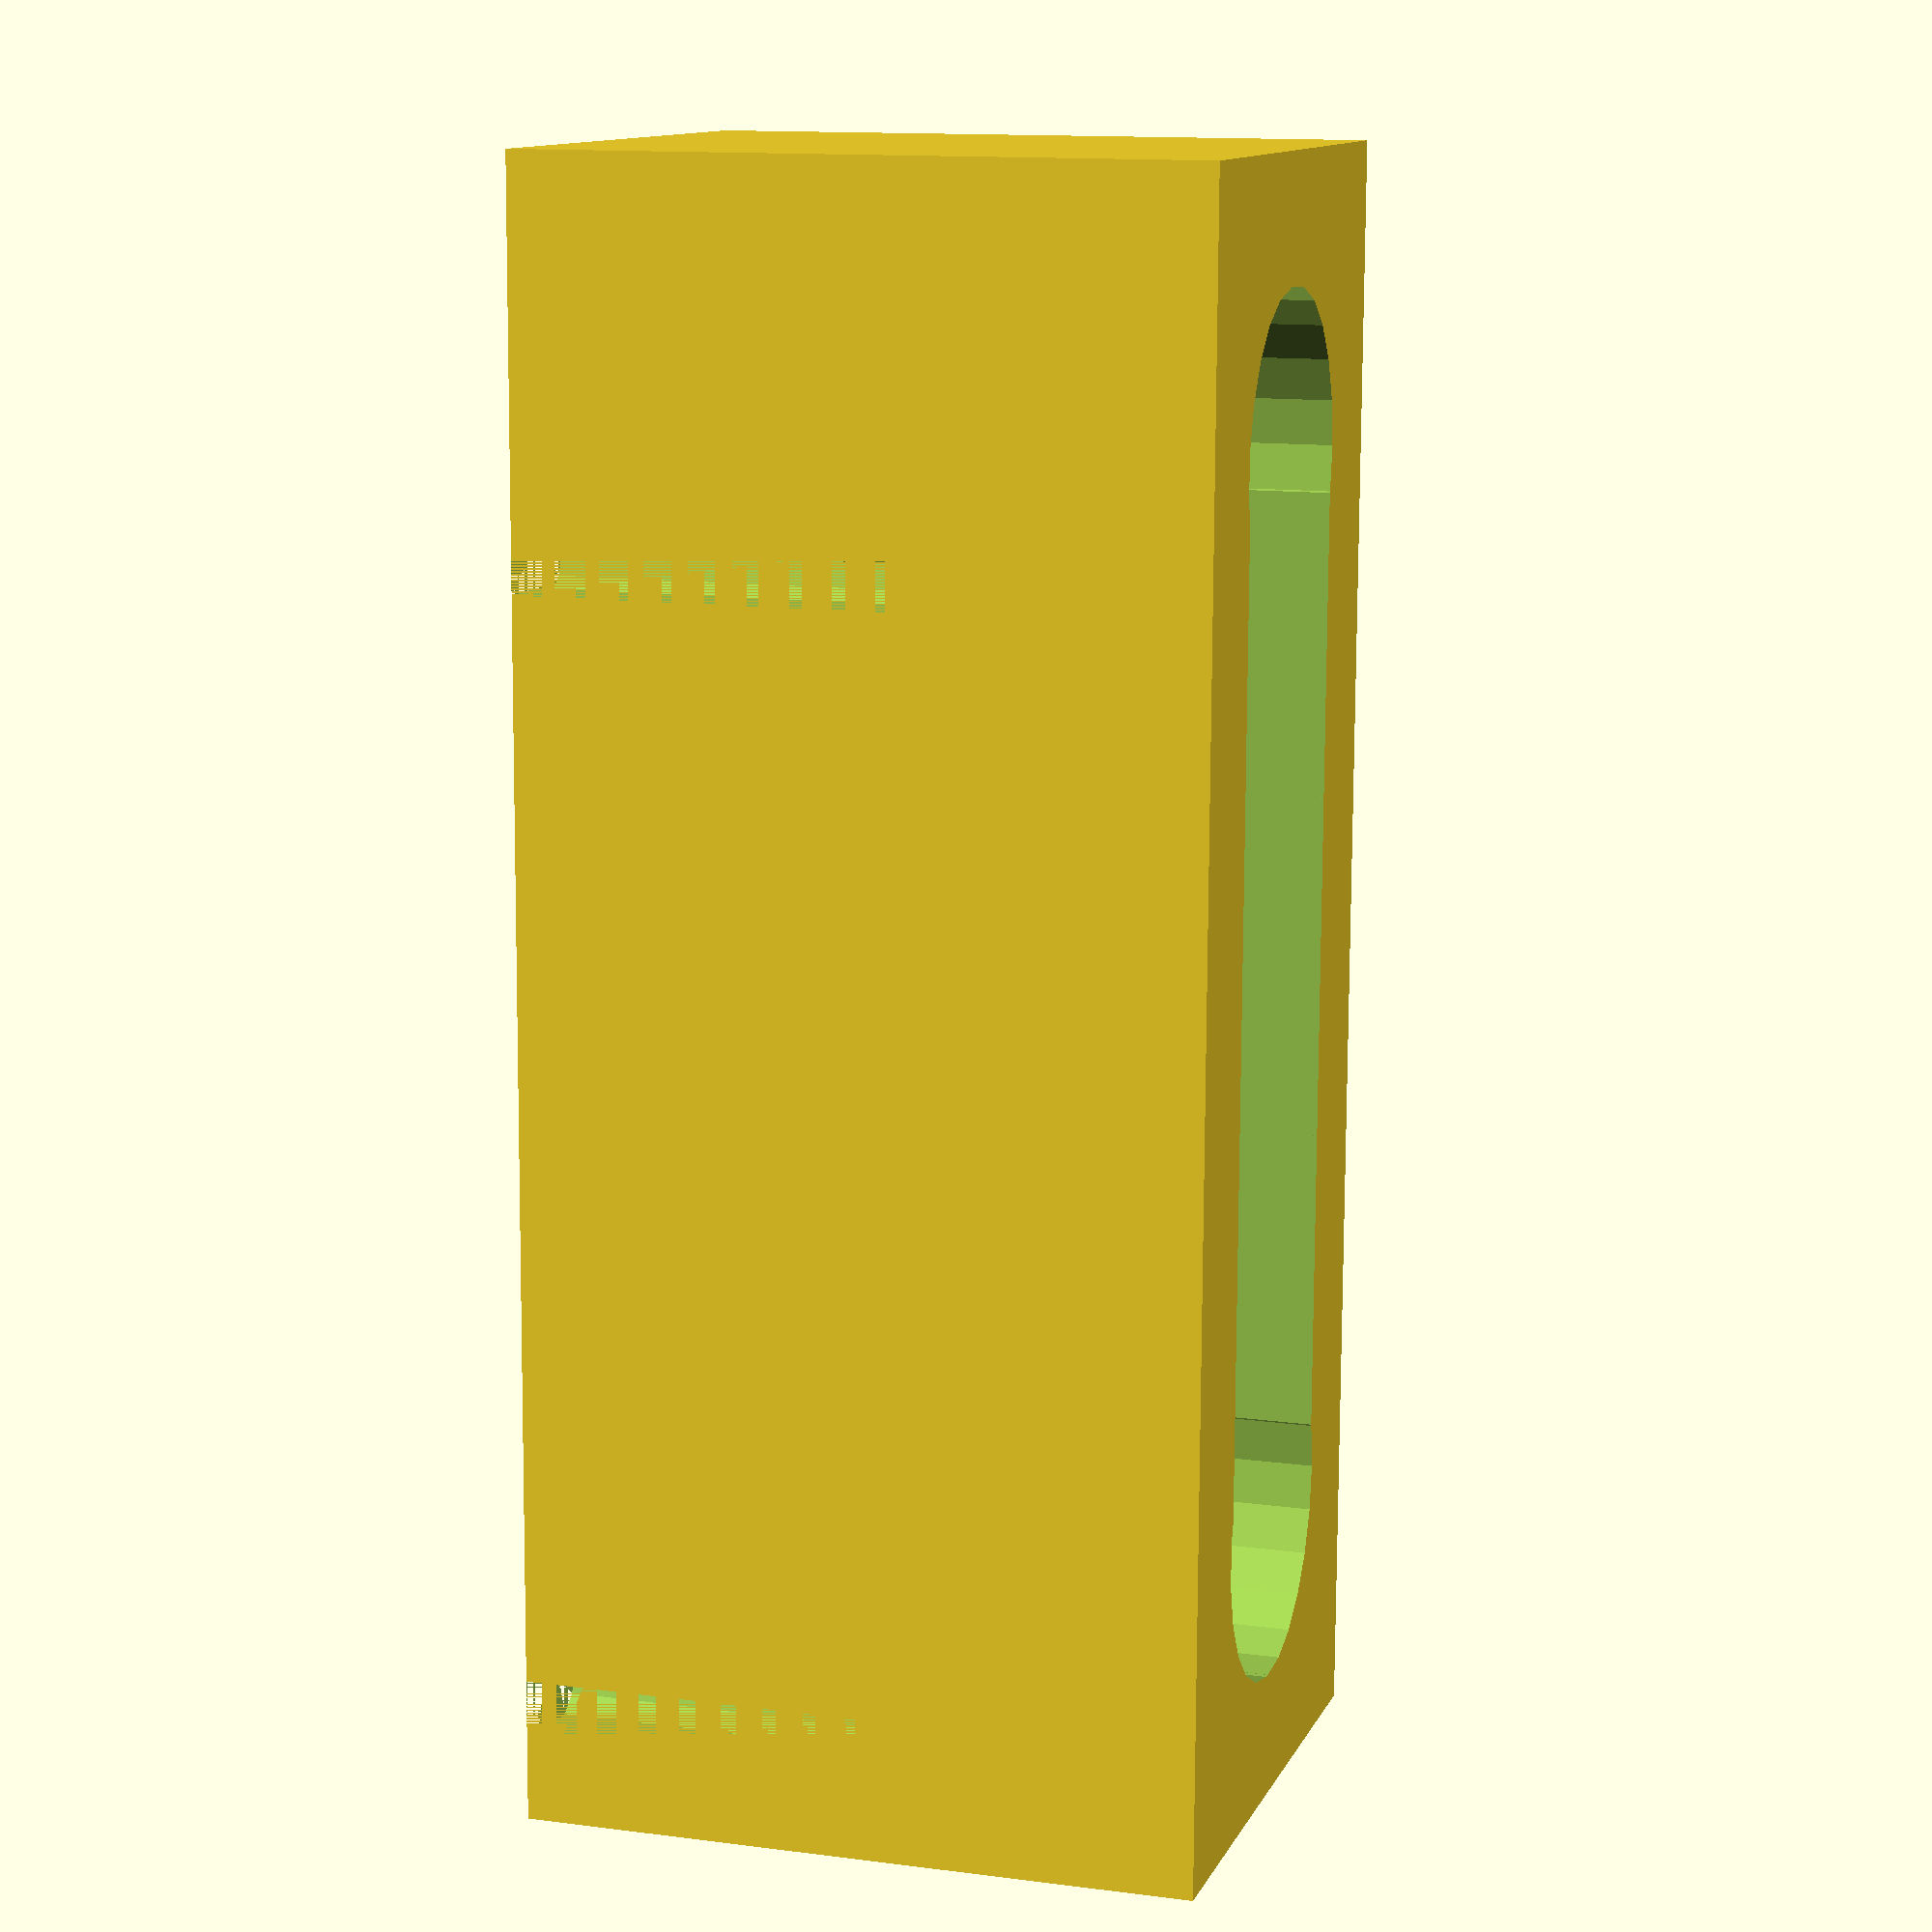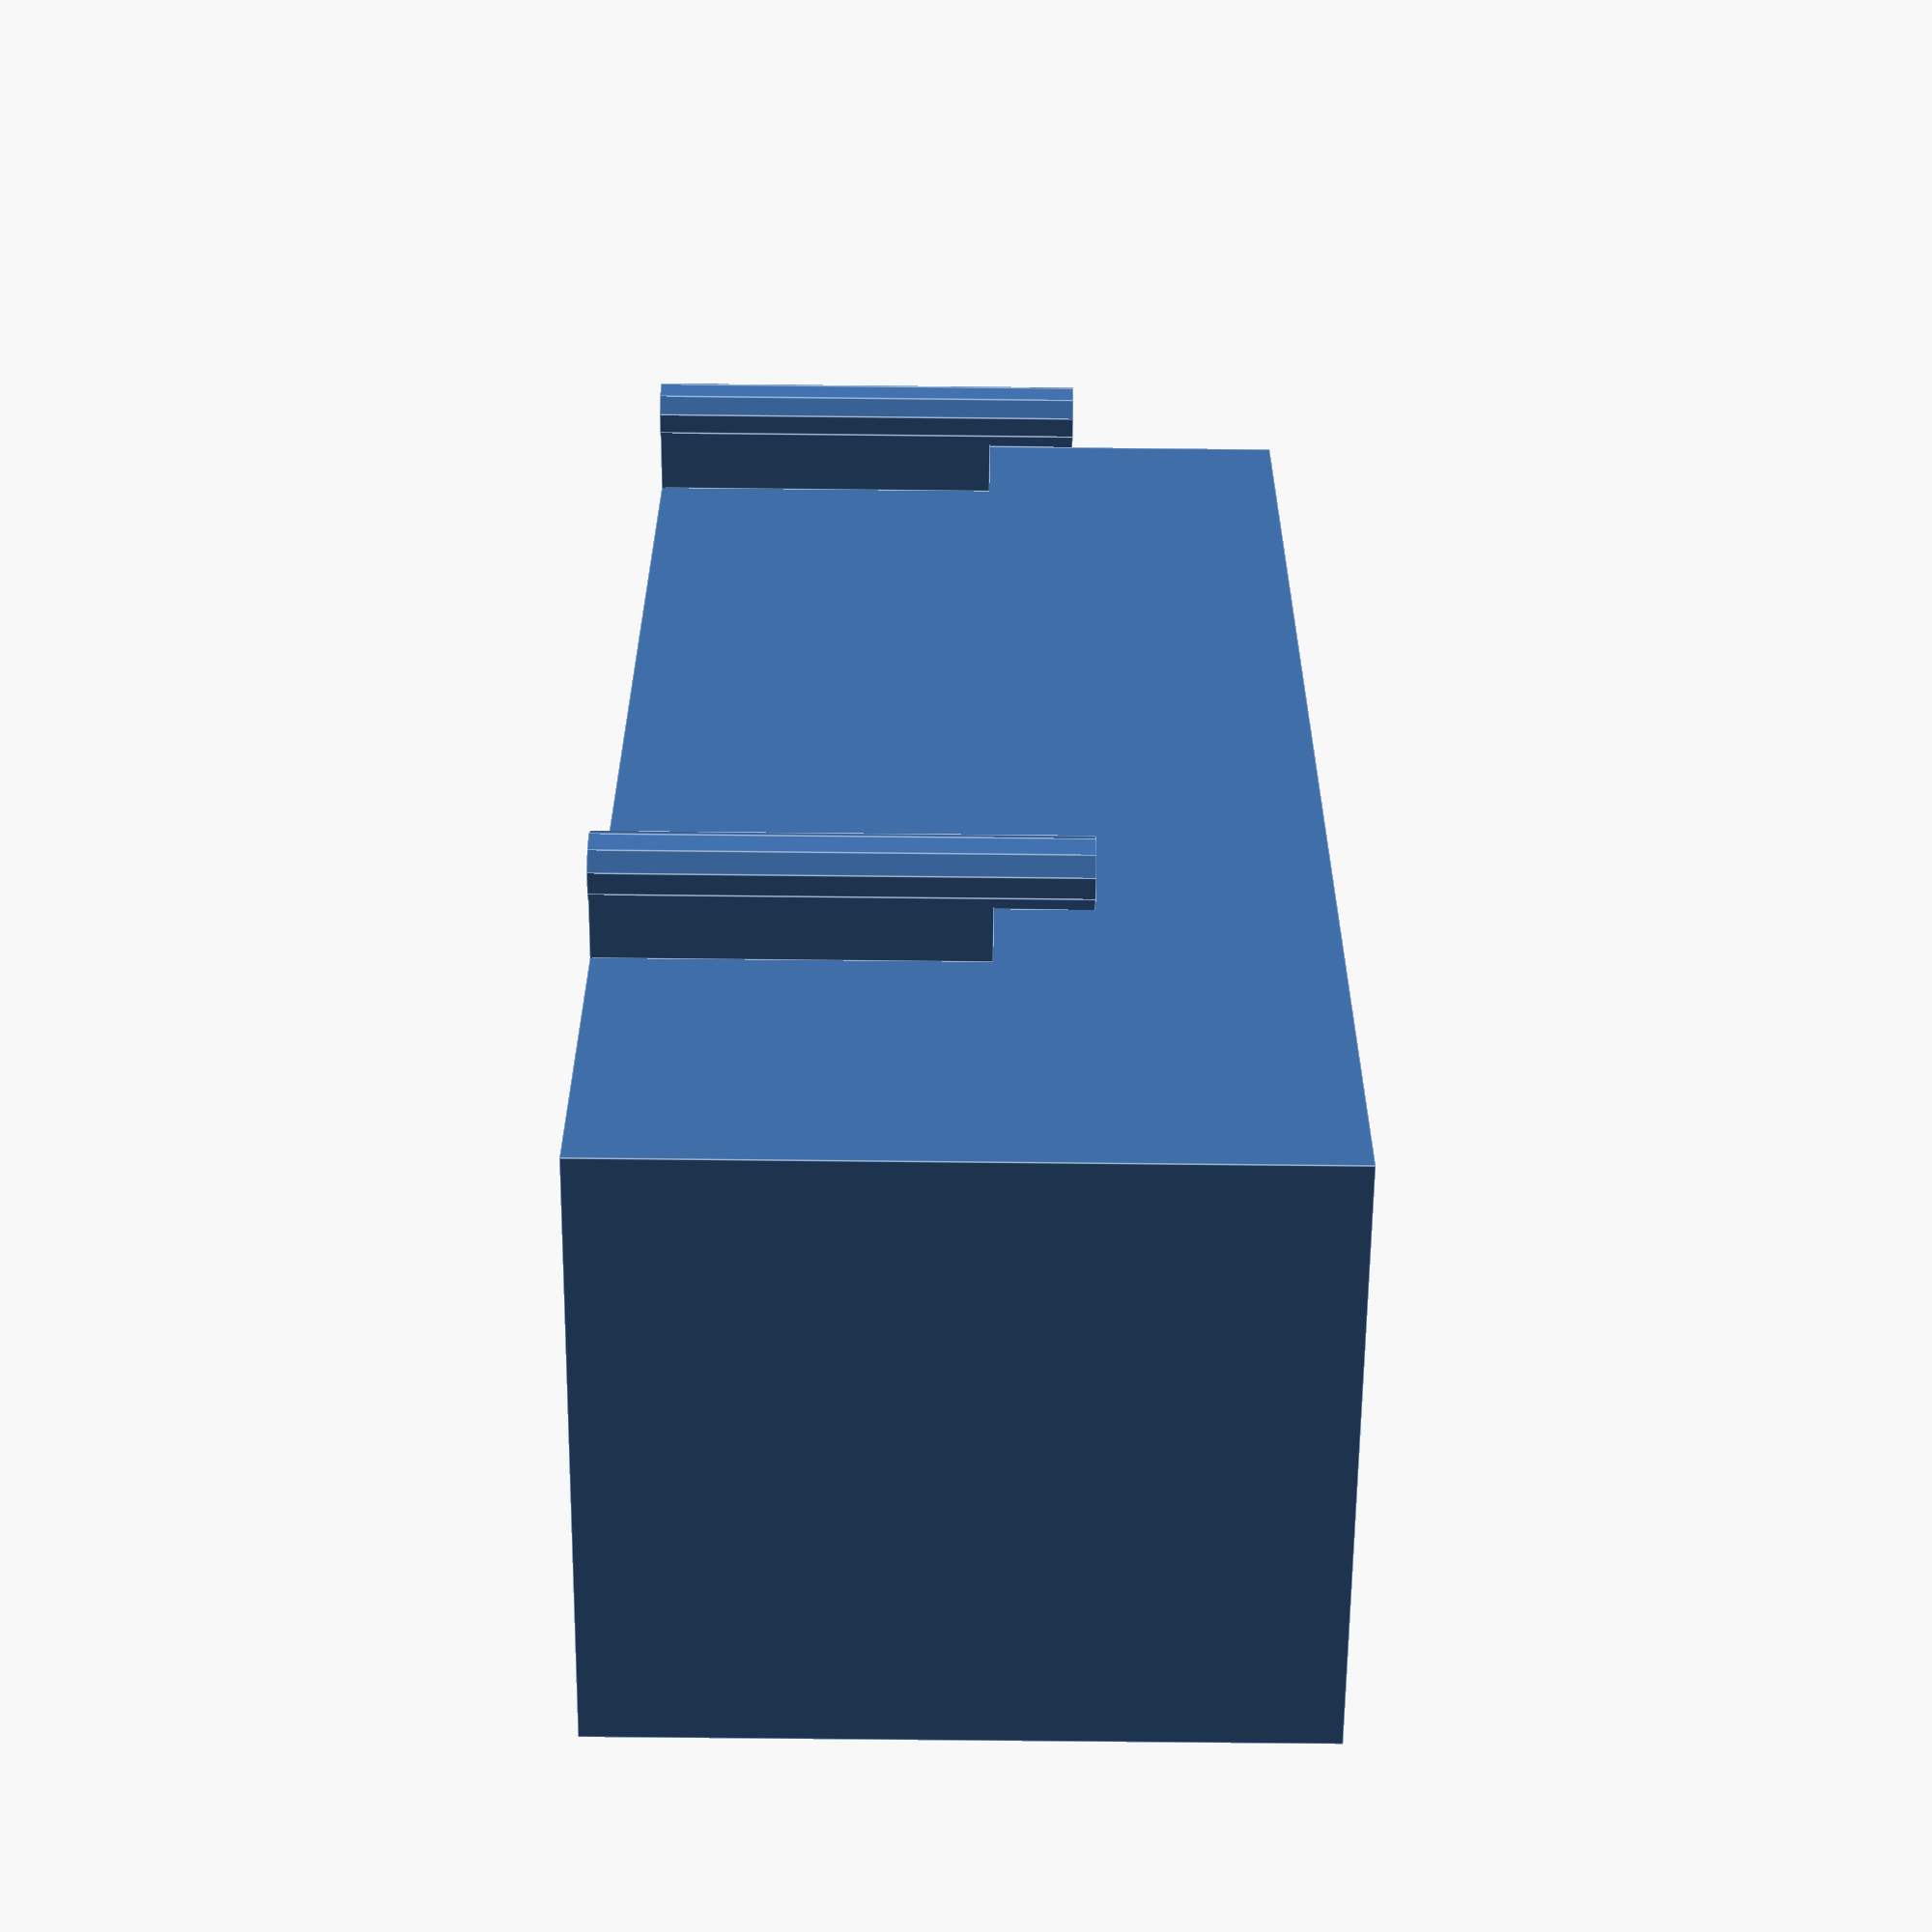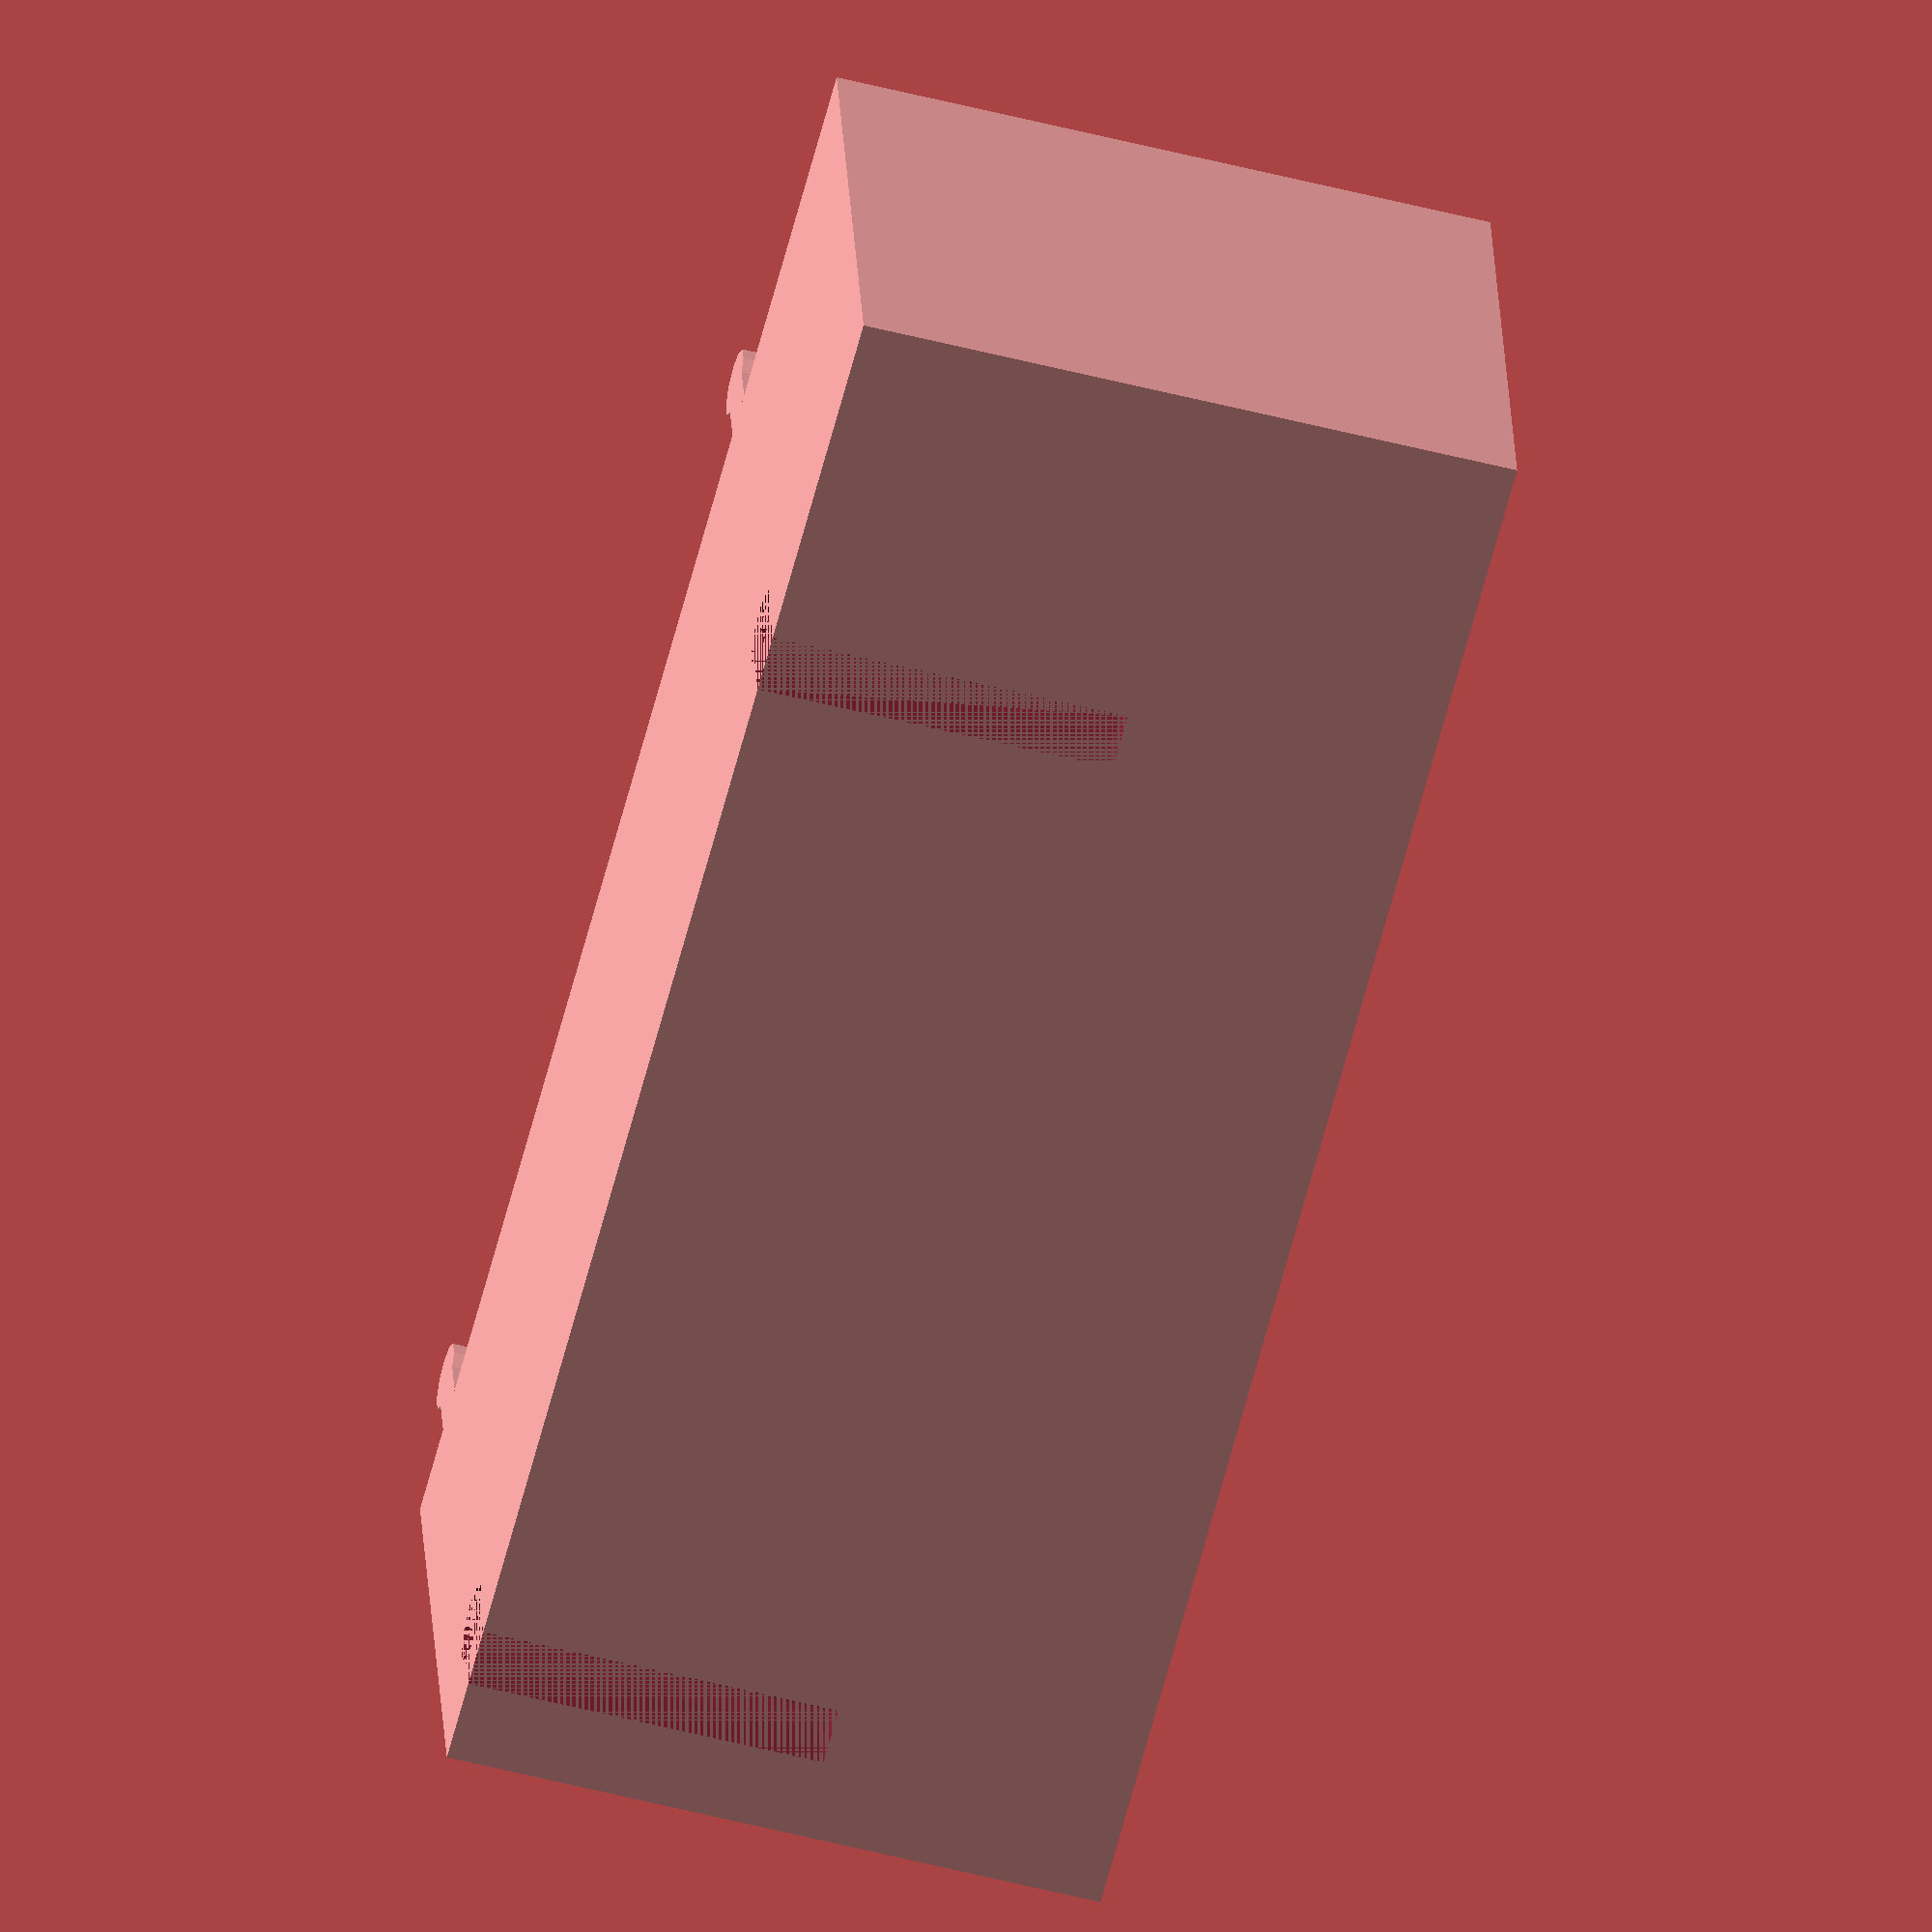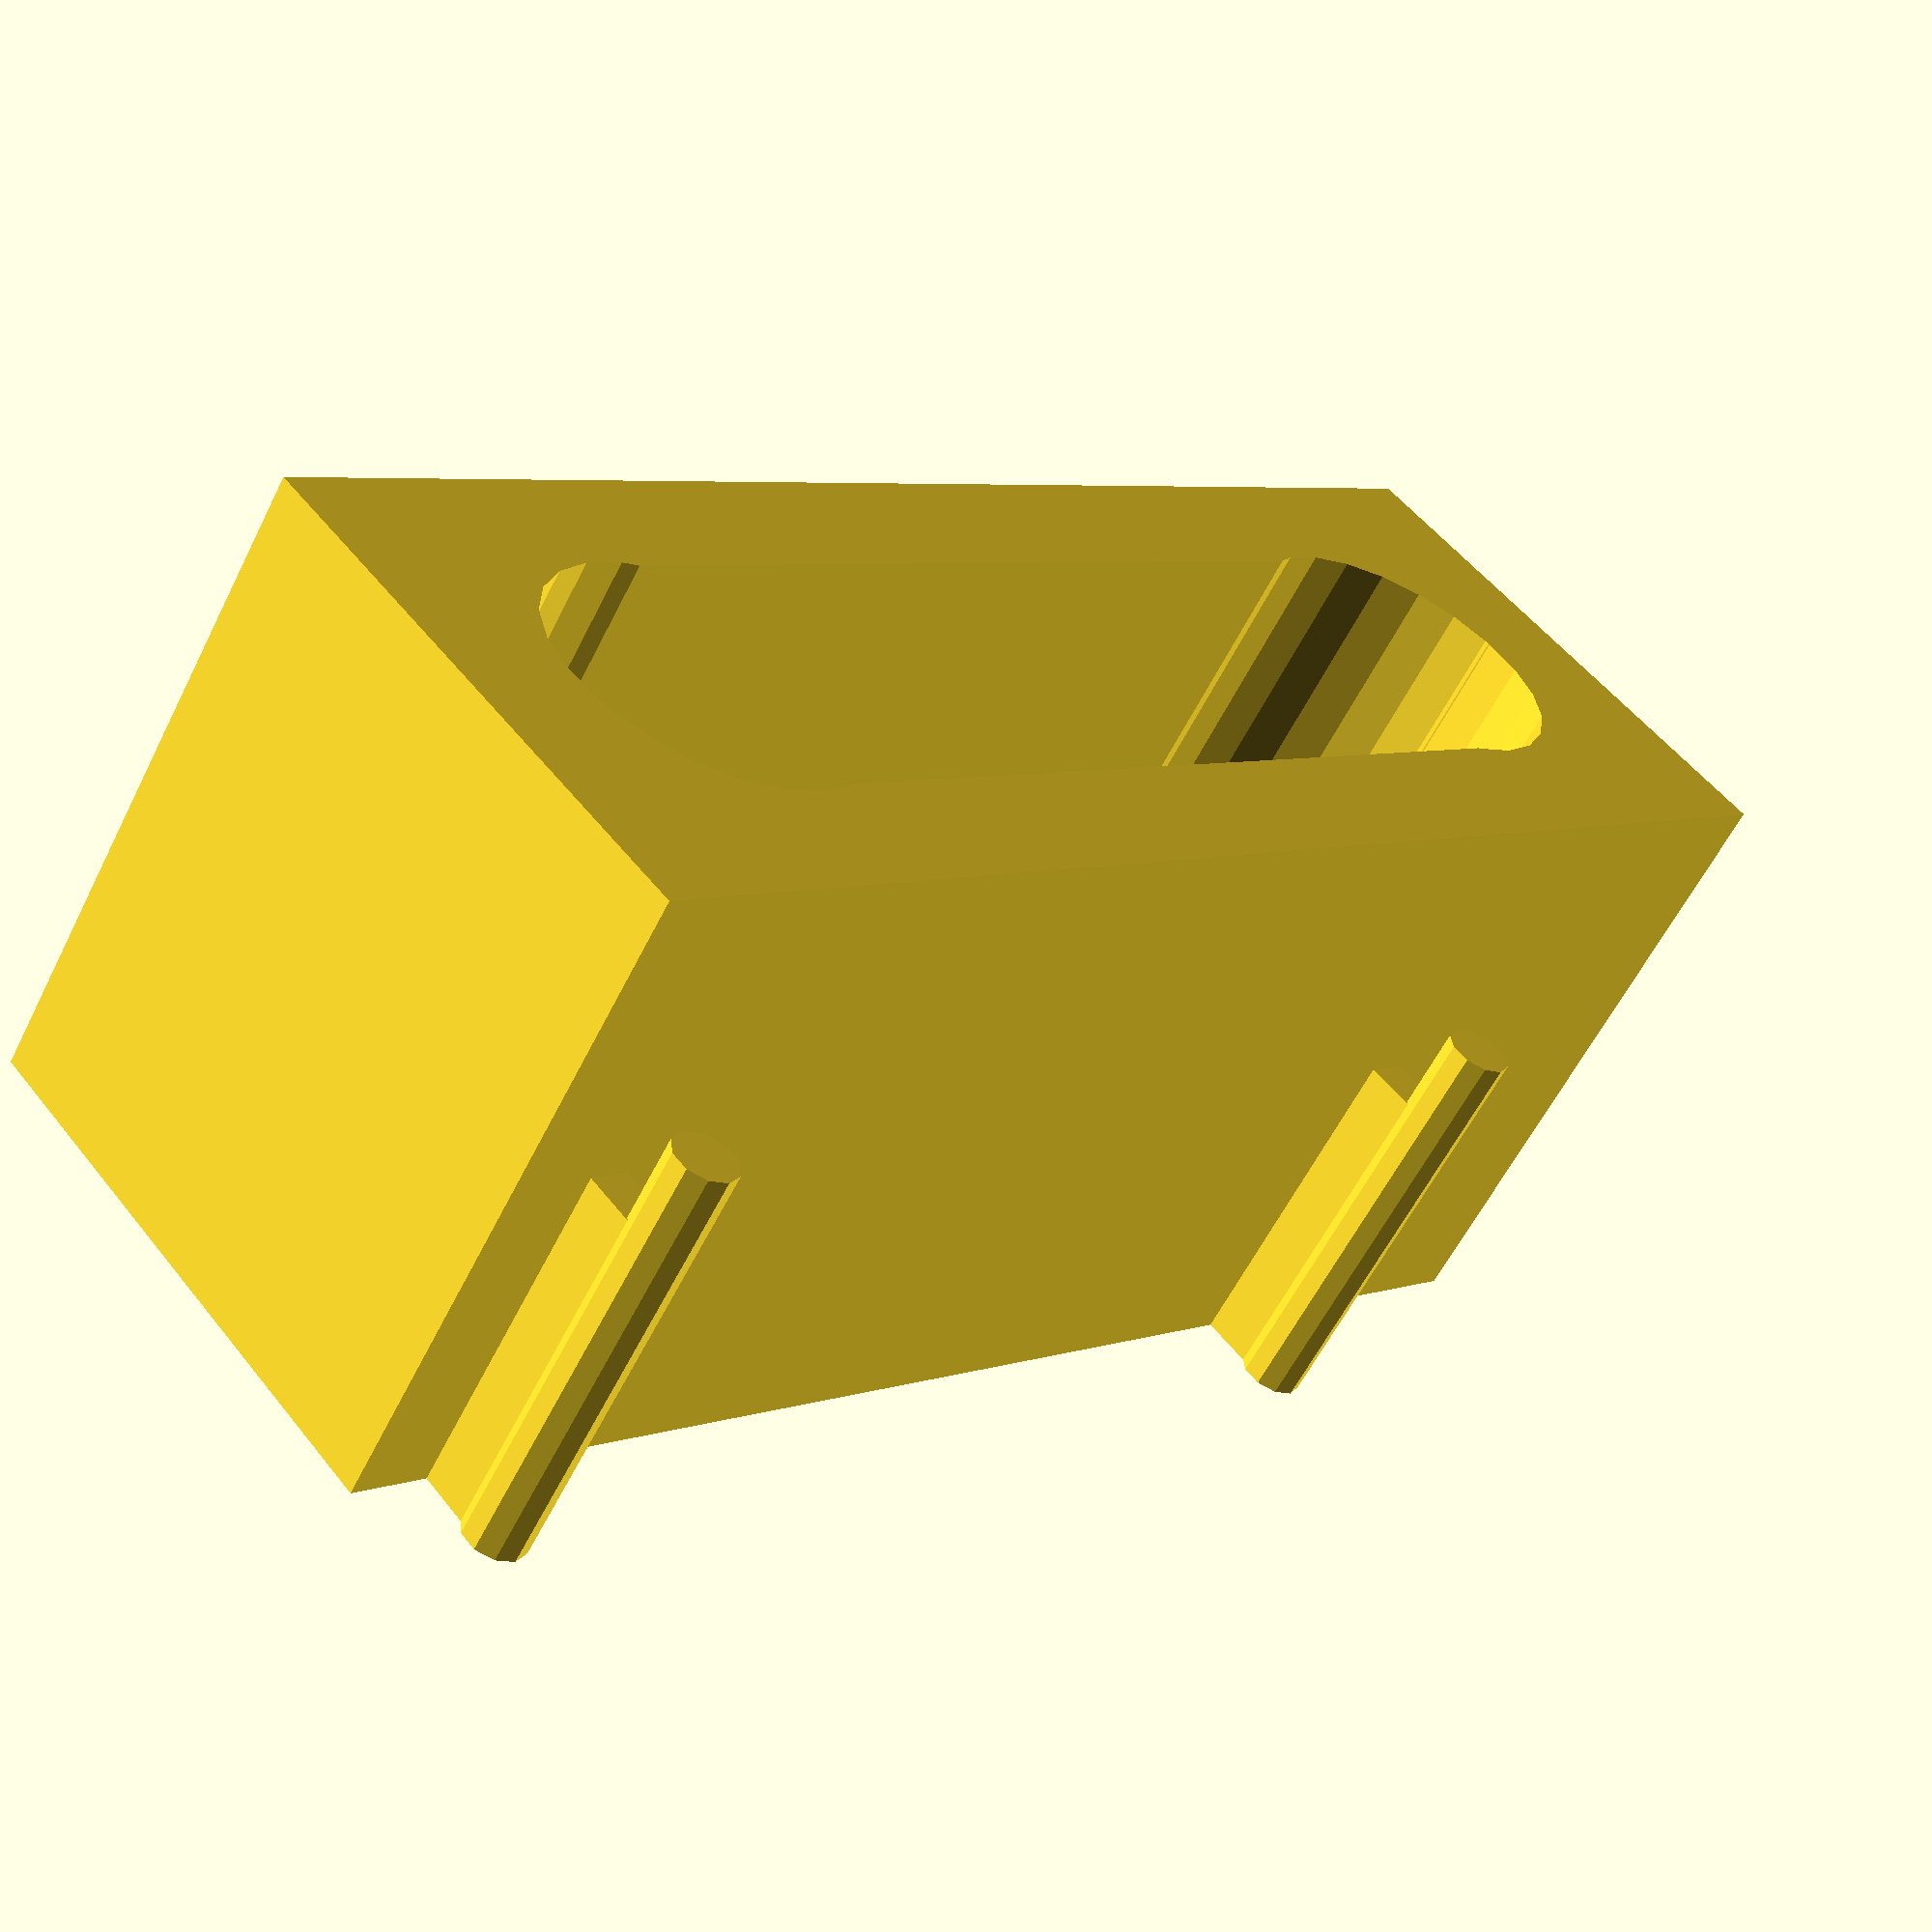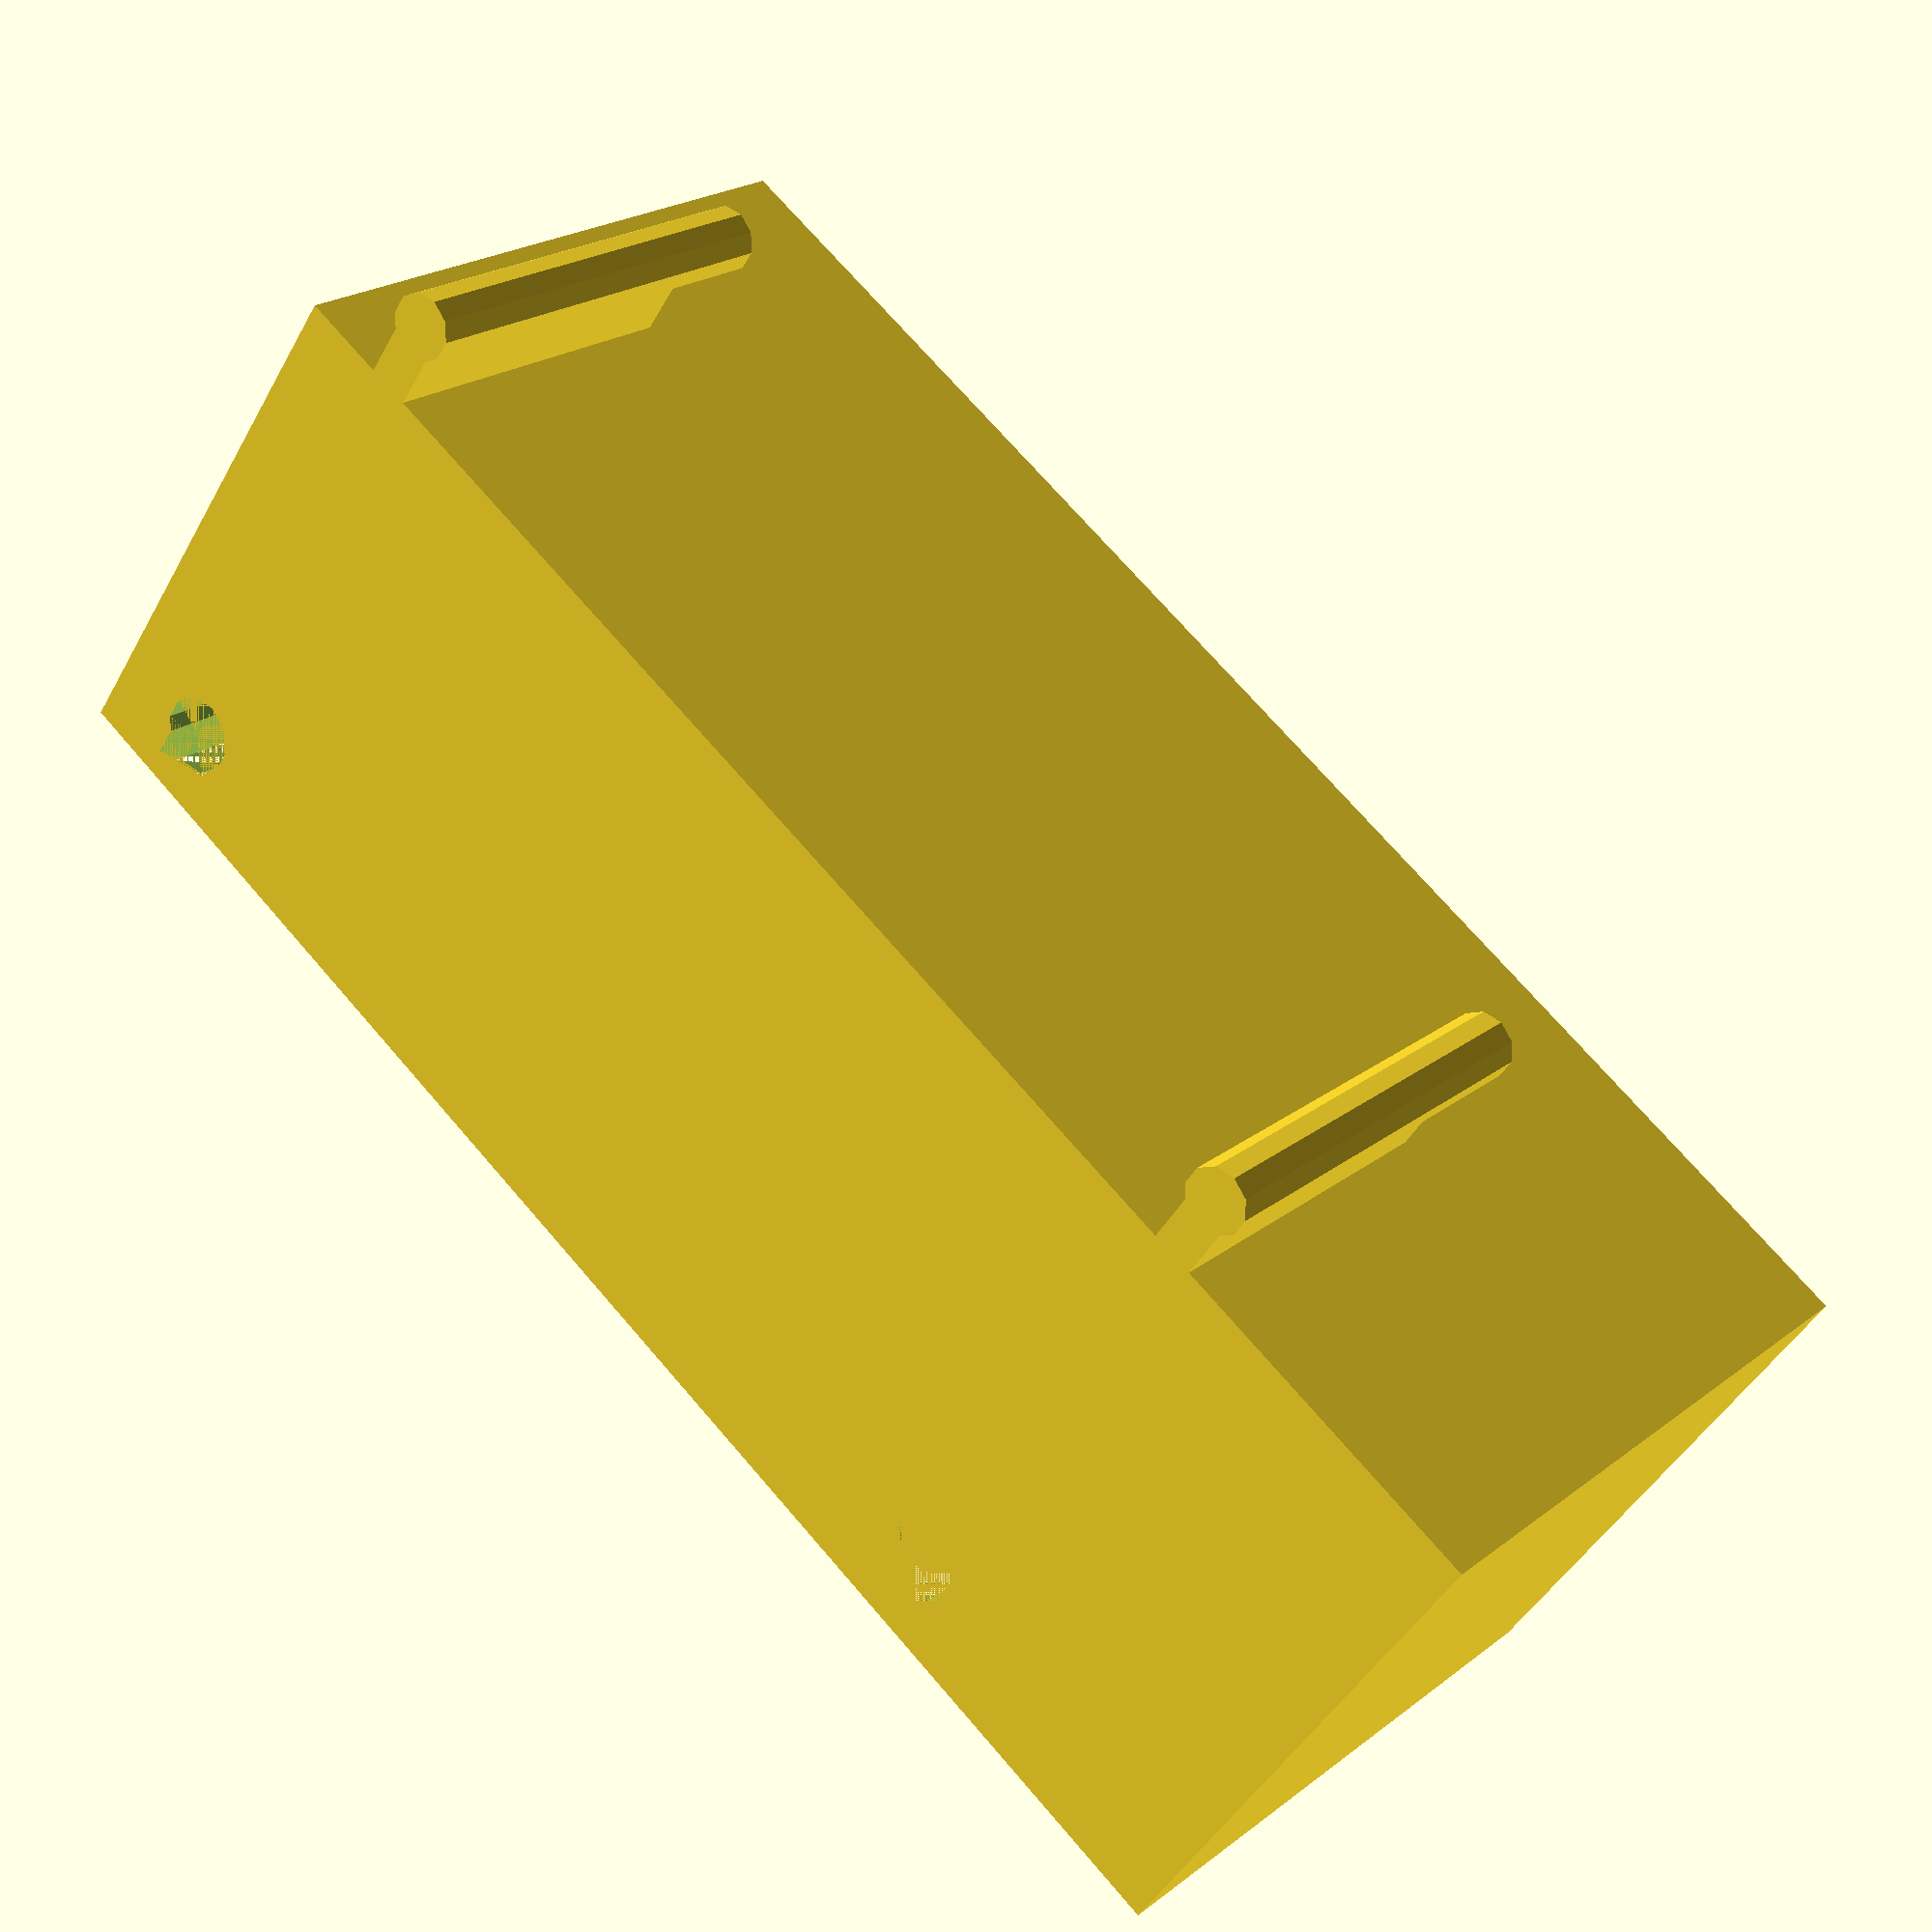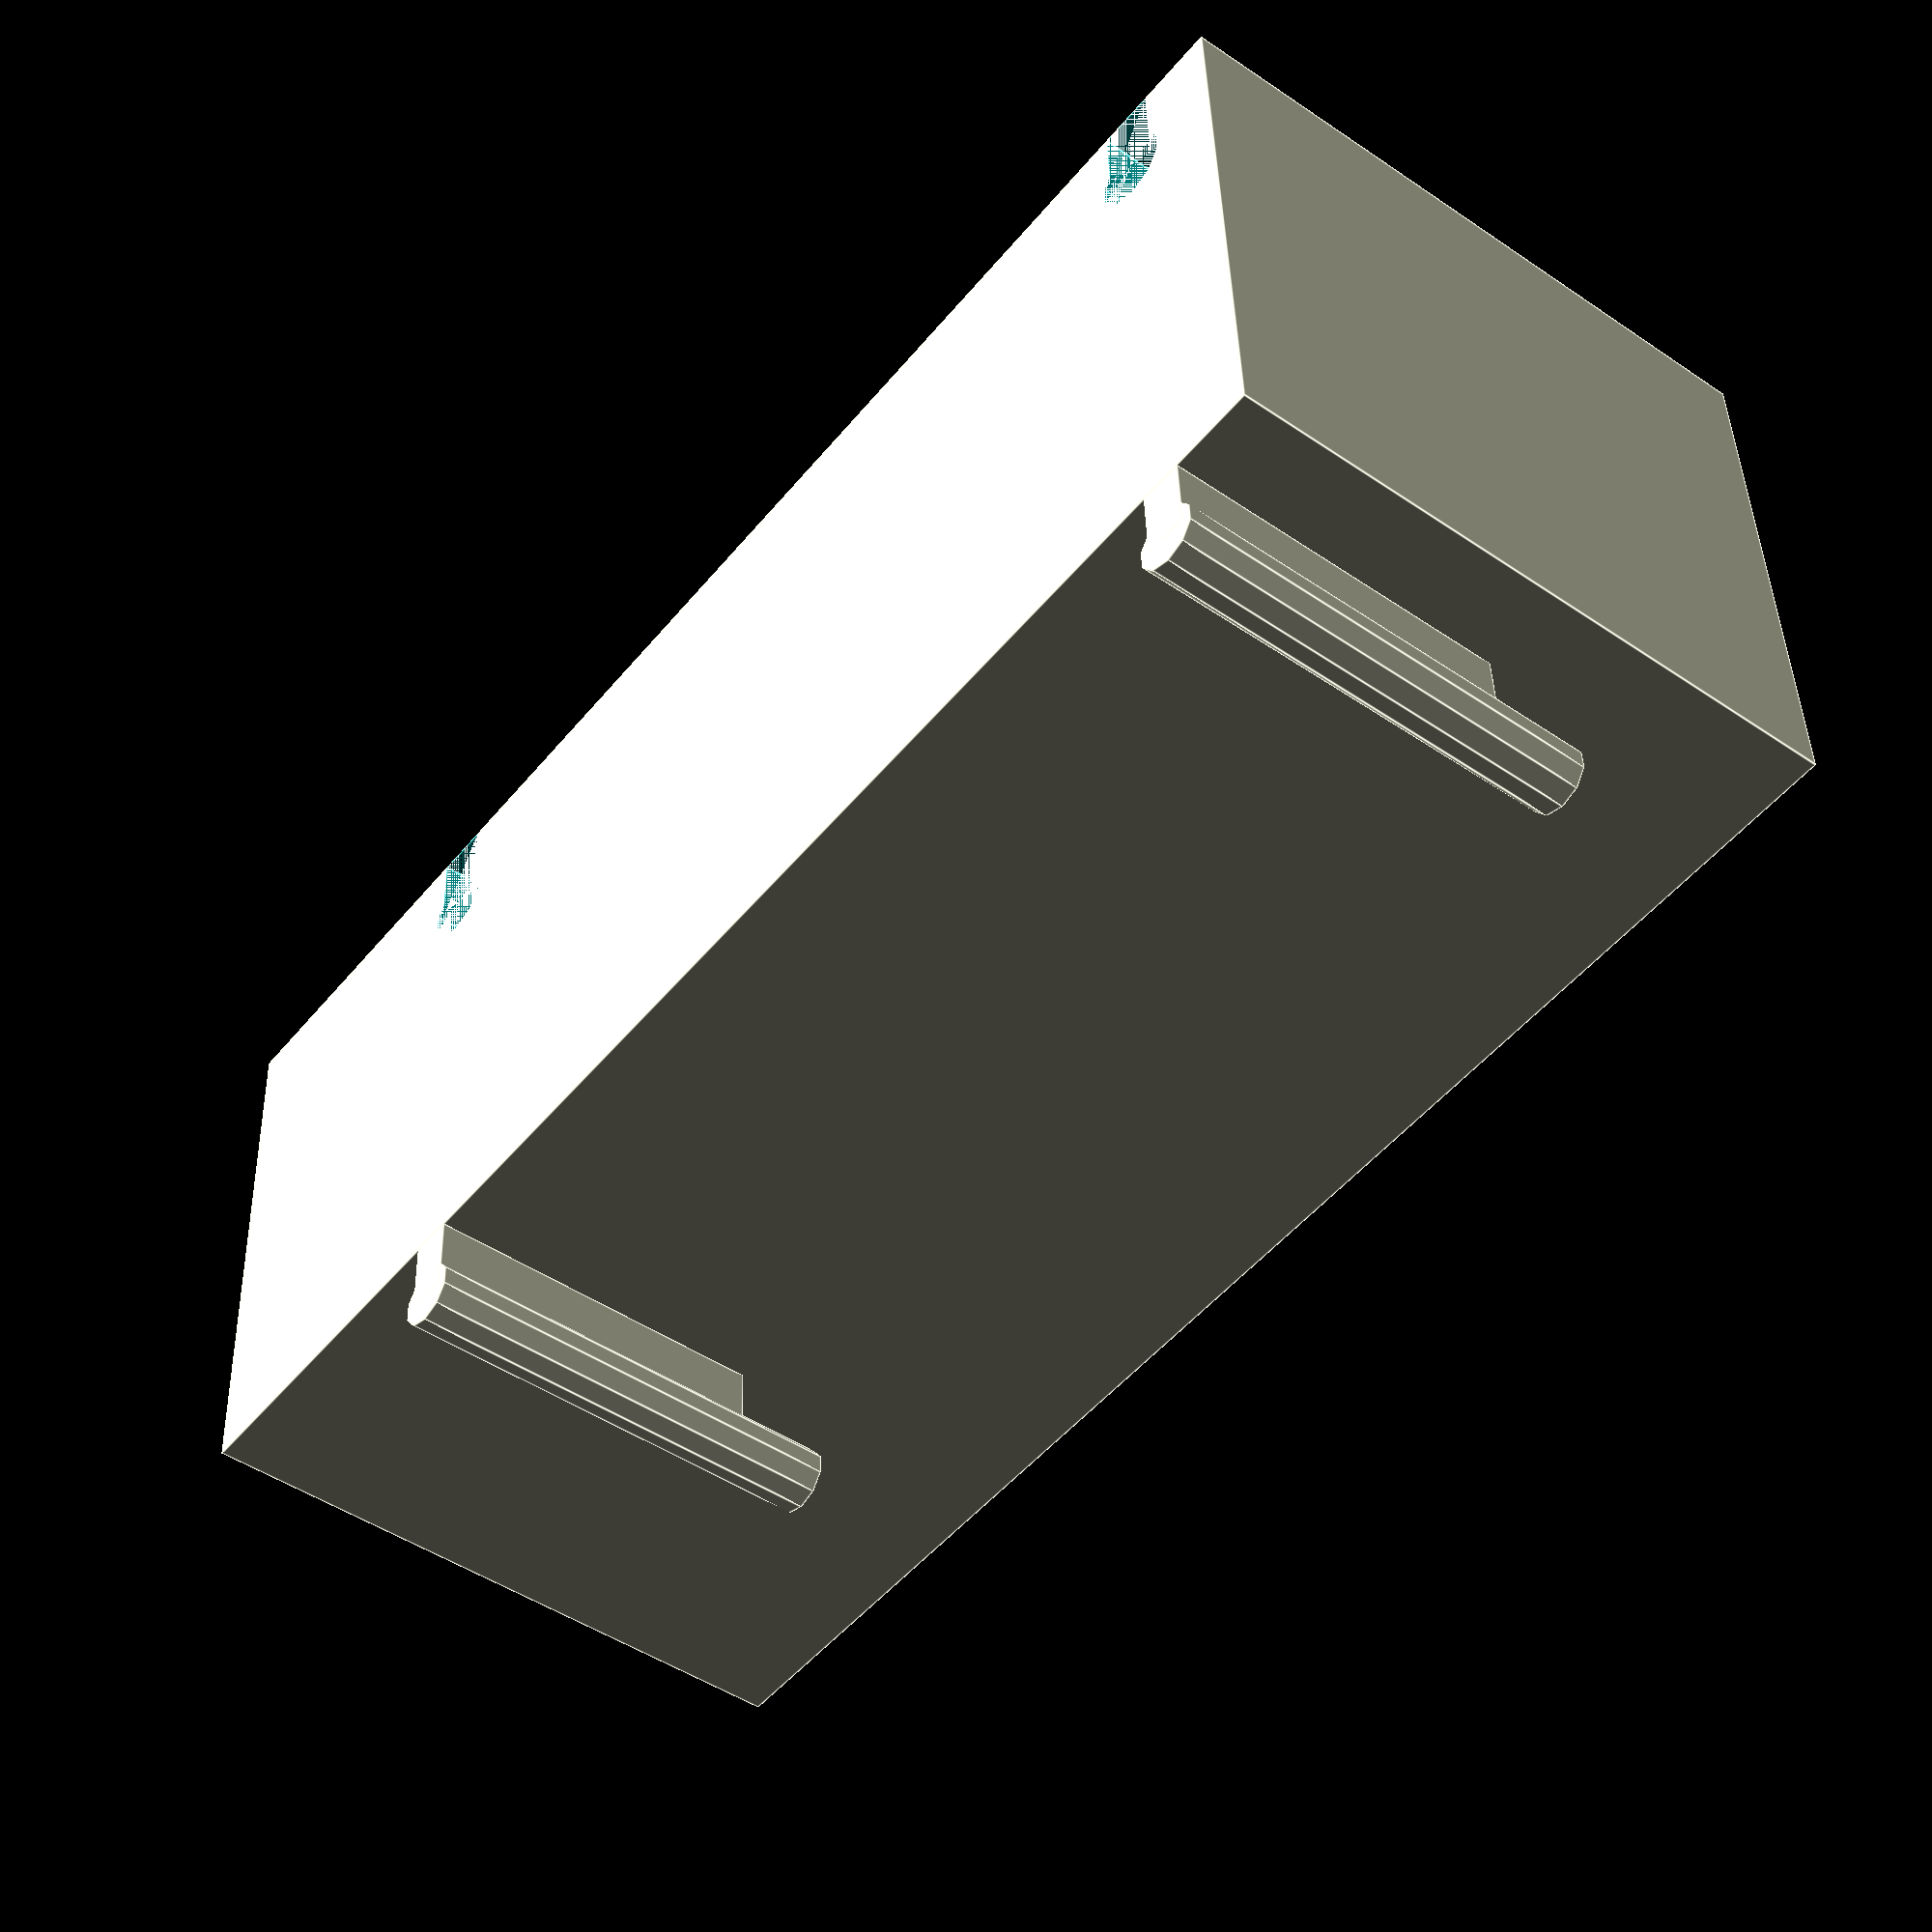
<openscad>
/* [Battery Box] */

// The type of battery to hold in the box
type="cylinder"; // [bundle:Round Battery Bundle,cylinder:Round Battery,block:Square Battery]

/* [Bundles] */

// Number of batteries wide in each bundle
bundle_width_count=4; // [2:100]

// Number of batteries long in each bundle
bundle_length_count=1; // [2:100]

// Spacing between batteries in bundles in mm (usually 0)
battery_bundle_spacing=0; // [0:10]

/* [Round Battery] */

// Battery diameter in mm
battery_diameter=14; // [1:100]

/* [Square Battery] */

battery_width=26; // [1:100]
battery_length=17; // [1:100]

/* [Print Details] */

// How much room to give batteries in the box in mm
battery_clearance=0.3; // [0:0.05:1]

/* [Hidden] */

battery_diameter_w_clearance=battery_diameter+battery_clearance;

battery_width_w_clearance=battery_width+battery_clearance;
battery_length_w_clearance=battery_length+battery_clearance;

bundle_width=bundle_width_count*battery_diameter+battery_bundle_spacing*(bundle_width_count-1)+battery_clearance*2;
bundle_length=bundle_length_count*battery_diameter+battery_bundle_spacing*(bundle_length_count-1)+battery_clearance*2;

/* [Battery Box] */

// Number of batteries or bundles wide
battbox_count_wide=1; // [1:100]

// Number of batteries or bundles long
battbox_count_long=4; // [1:100]

// Space between batteries in mm
battbox_spacing=1; // [0:10]

// Height of the battery box in mm
battbox_height=30; // [10:100]

/* [Hidden] */

joint_height=battbox_height * 2/3;
joint_diameter=3;
joint_setback=2;
joint_setback_width=2;
joint_setback_height=joint_height * 4/5;
joint_offset=5;
joint_spacing=50;
joint_v_clearance=0.3;
joint_d_clearance=0.3;

joint_max=1000;

battbox_edge_width_extra=0.3;
battbox_edge_width=joint_setback+joint_diameter+joint_d_clearance*2+battbox_edge_width_extra;
battbox_base_thickness=5;

function battbox_dimension(sizing, count) =
    sizing*count+battbox_spacing*(count-1)+battbox_edge_width*2;

battbox_width_w_bundle=battbox_dimension(bundle_width, battbox_count_wide);
battbox_length_w_bundle=battbox_dimension(bundle_length,battbox_count_long);

battbox_width_w_cylinder=battbox_dimension(battery_diameter+battery_clearance,battbox_count_wide);
battbox_length_w_cylinder=battbox_dimension(battery_diameter+battery_clearance,battbox_count_long);

battbox_width_w_block=battbox_dimension(battery_width+battery_clearance,battbox_count_wide);
battbox_length_w_block=battbox_dimension(battery_length+battery_clearance,battbox_count_long);

function battbox_width() =
    type == "bundle"   ? battbox_width_w_bundle   :
    type == "cylinder" ? battbox_width_w_cylinder :
 /* type == "block" */   battbox_width_w_block;
function battbox_length() =
    type == "bundle"   ? battbox_length_w_bundle   :
    type == "cylinder" ? battbox_length_w_cylinder :
 /* type == "block" */   battbox_length_w_block;

battery_cut_height=battbox_height*2;
battbox_inset_height=battbox_height*1/3;

battbox_inset_width=battbox_width() - battbox_edge_width*2;
battbox_inset_length=battbox_length() - battbox_edge_width*2;

function joint_count() =
    min(joint_max,floor((battbox_length() - joint_offset*2) / joint_spacing)+1);

module joint(cv,cd) {
    union() {
        translate([joint_diameter/2+cd+joint_setback,0,0])
        cylinder(joint_height+cv,d=joint_diameter+cd*2,$fn=10);

        translate([0,-(joint_setback_width/2+cd),0])
        cube([joint_setback+joint_diameter/2+cd,joint_setback_width+cd*2,joint_setback_height+cv]);
    }
}

module joints(cv,cd) {
    union() {
        for (j = [0:joint_count()-1]) {
            translate([0,joint_spacing*j,0])
            joint(cv,cd);
        }
    }
}

module joint_tabs() {
    translate([battbox_width(),joint_offset,0])
    joints(0,0);
}

module joint_sockets() {
    translate([0,joint_offset,0])
    joints(joint_v_clearance, joint_d_clearance);
}

module battbox_inset_cutout() {
    if (type == "bundle" || type == "cylinder") {
        translate([0,0,battbox_base_thickness+battbox_inset_height])
        union() {
            translate([battery_diameter/2,battery_diameter/2,0])
            cylinder(battery_cut_height,d=battery_diameter+battery_clearance*2);
            
            translate([battbox_inset_width-battery_diameter/2,battery_diameter/2,0])
            cylinder(battery_cut_height,d=battery_diameter+battery_clearance*2);
            
            translate([battery_diameter/2,battbox_inset_length-battery_diameter/2,0])
            cylinder(battery_cut_height,d=battery_diameter+battery_clearance*2);
            
            translate([battbox_inset_width-battery_diameter/2,battbox_inset_length-battery_diameter/2,0])
            cylinder(battery_cut_height,d=battery_diameter+battery_clearance*2);
            
            translate([0,battery_diameter/2,0])
            cube([battbox_inset_width,battbox_inset_length-battery_diameter,battery_cut_height]);
            
            translate([battery_diameter/2,0,0])
            cube([battbox_inset_width-battery_diameter,battbox_inset_length,battery_cut_height]);
        }
    }
    else if (type == "block") {
        translate([0,0,battbox_base_thickness+battbox_inset_height])
        cube([battbox_inset_width,battbox_inset_length,battery_cut_height]);
    }
}

module bundle_slot() {
    translate([0,0,battbox_base_thickness])
    union() {
        translate([battery_diameter/2,battery_diameter/2,0])
        cylinder(battery_cut_height,d=battery_diameter+battery_clearance*2);
        
        translate([bundle_width-battery_diameter/2,battery_diameter/2,0])
        cylinder(battery_cut_height,d=battery_diameter+battery_clearance*2);
        
        translate([battery_diameter/2,bundle_length-battery_diameter/2,0])
        cylinder(battery_cut_height,d=battery_diameter+battery_clearance*2);
        
        translate([bundle_width-battery_diameter/2,bundle_length-battery_diameter/2,0])
        cylinder(battery_cut_height,d=battery_diameter+battery_clearance*2);
        
        translate([0,battery_diameter/2,0])
        cube([bundle_width,bundle_length-battery_diameter,battery_cut_height]);
        
        translate([battery_diameter/2,0,0])
        cube([bundle_width-battery_diameter,bundle_length,battery_cut_height]);
    }
}

module cylinder_slot() {
    translate([battery_diameter_w_clearance/2,battery_diameter_w_clearance/2,battbox_base_thickness])
    cylinder(battery_cut_height,d=battery_diameter_w_clearance);
}

module box_slot() {
    translate([0,0,battbox_base_thickness])
    cube([battery_width_w_clearance,battery_length_w_clearance,battery_cut_height]);
}

module slot(w,l) {
    if (type == "bundle") {
        translate([battbox_edge_width+(bundle_width+battbox_spacing)*(w-1),battbox_edge_width+(bundle_length+battbox_spacing)*(l-1),0])
        bundle_slot();
    }
    
    else if (type == "cylinder") {
        translate([battbox_edge_width+(battery_diameter_w_clearance+battbox_spacing)*(w-1),battbox_edge_width+(battery_diameter_w_clearance+battbox_spacing)*(l-1),0])
        cylinder_slot();
    }
    else if (type == "block") {
        translate([battbox_edge_width+(battery_width_w_clearance+battbox_spacing)*(w-1),battbox_edge_width+(battery_length_w_clearance+battbox_spacing)*(l-1),0])
        box_slot();
    }
}

module battery_box() {
    difference() {
        union() {
            cube([battbox_width(),battbox_length(),battbox_height]);       
    
            joint_tabs();
        }

        joint_sockets();

        translate([battbox_edge_width,battbox_edge_width,0])
        battbox_inset_cutout();
    
        for (w = [1:battbox_count_wide]) {
            for(l = [1:battbox_count_long]) {
                slot(w,l);
            }
        }
    }
}

battery_box();

</openscad>
<views>
elev=167.5 azim=181.0 roll=252.7 proj=p view=solid
elev=249.9 azim=352.7 roll=270.6 proj=p view=edges
elev=55.3 azim=280.1 roll=254.9 proj=o view=wireframe
elev=58.9 azim=47.6 roll=333.6 proj=p view=wireframe
elev=158.2 azim=54.8 roll=322.9 proj=p view=wireframe
elev=226.8 azim=272.4 roll=307.8 proj=p view=edges
</views>
